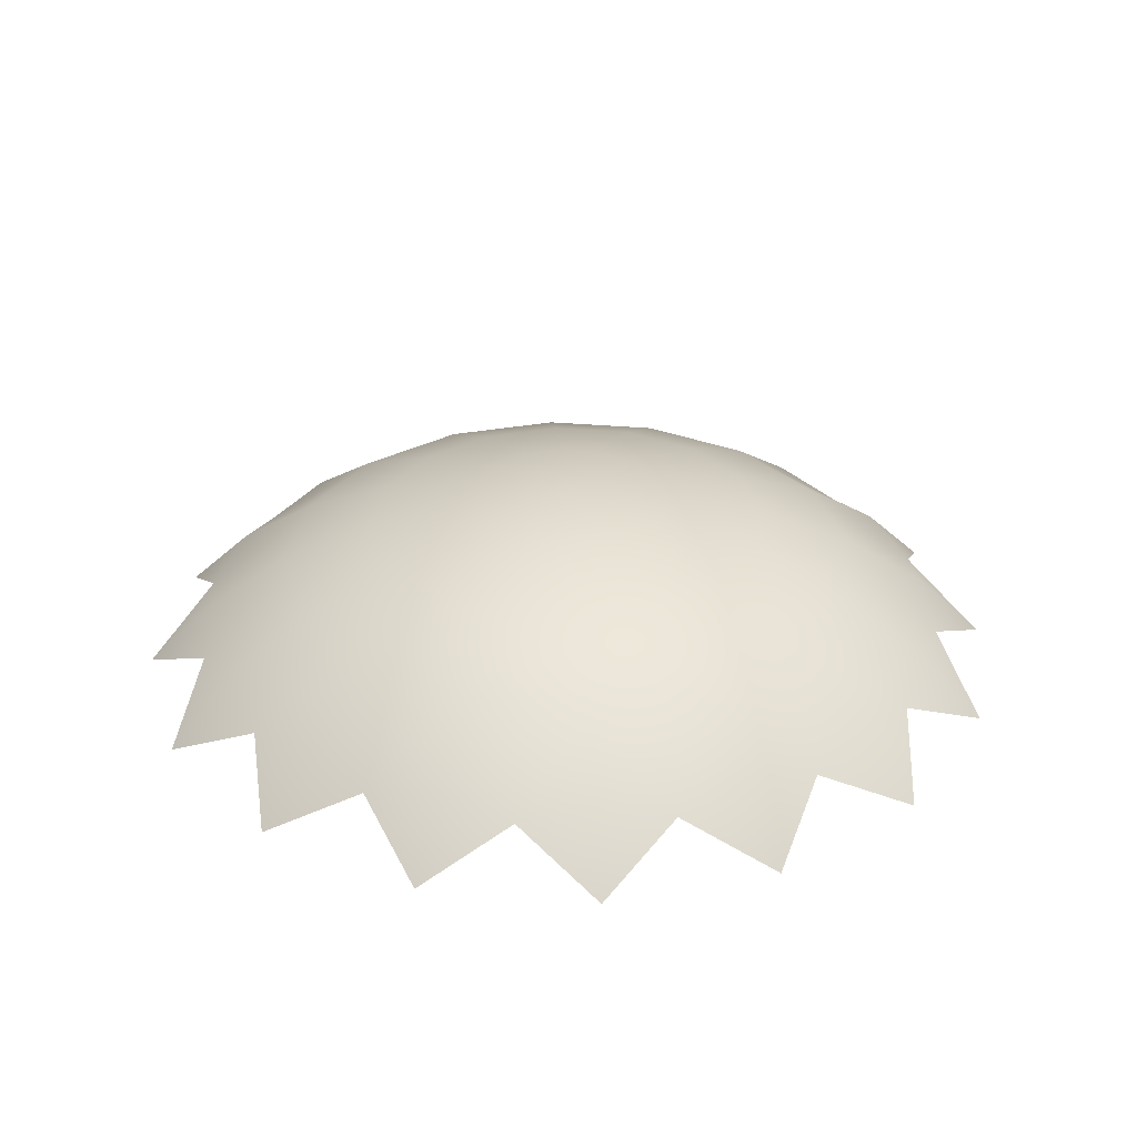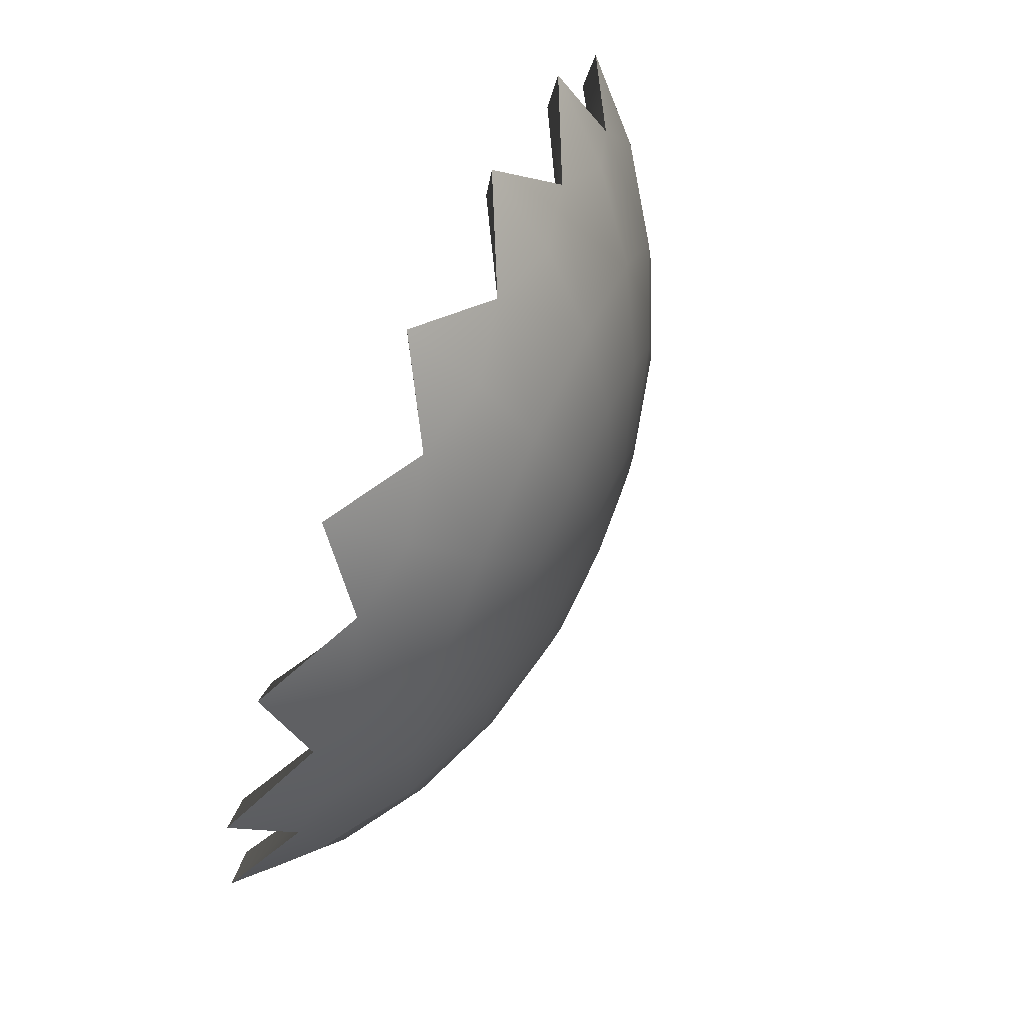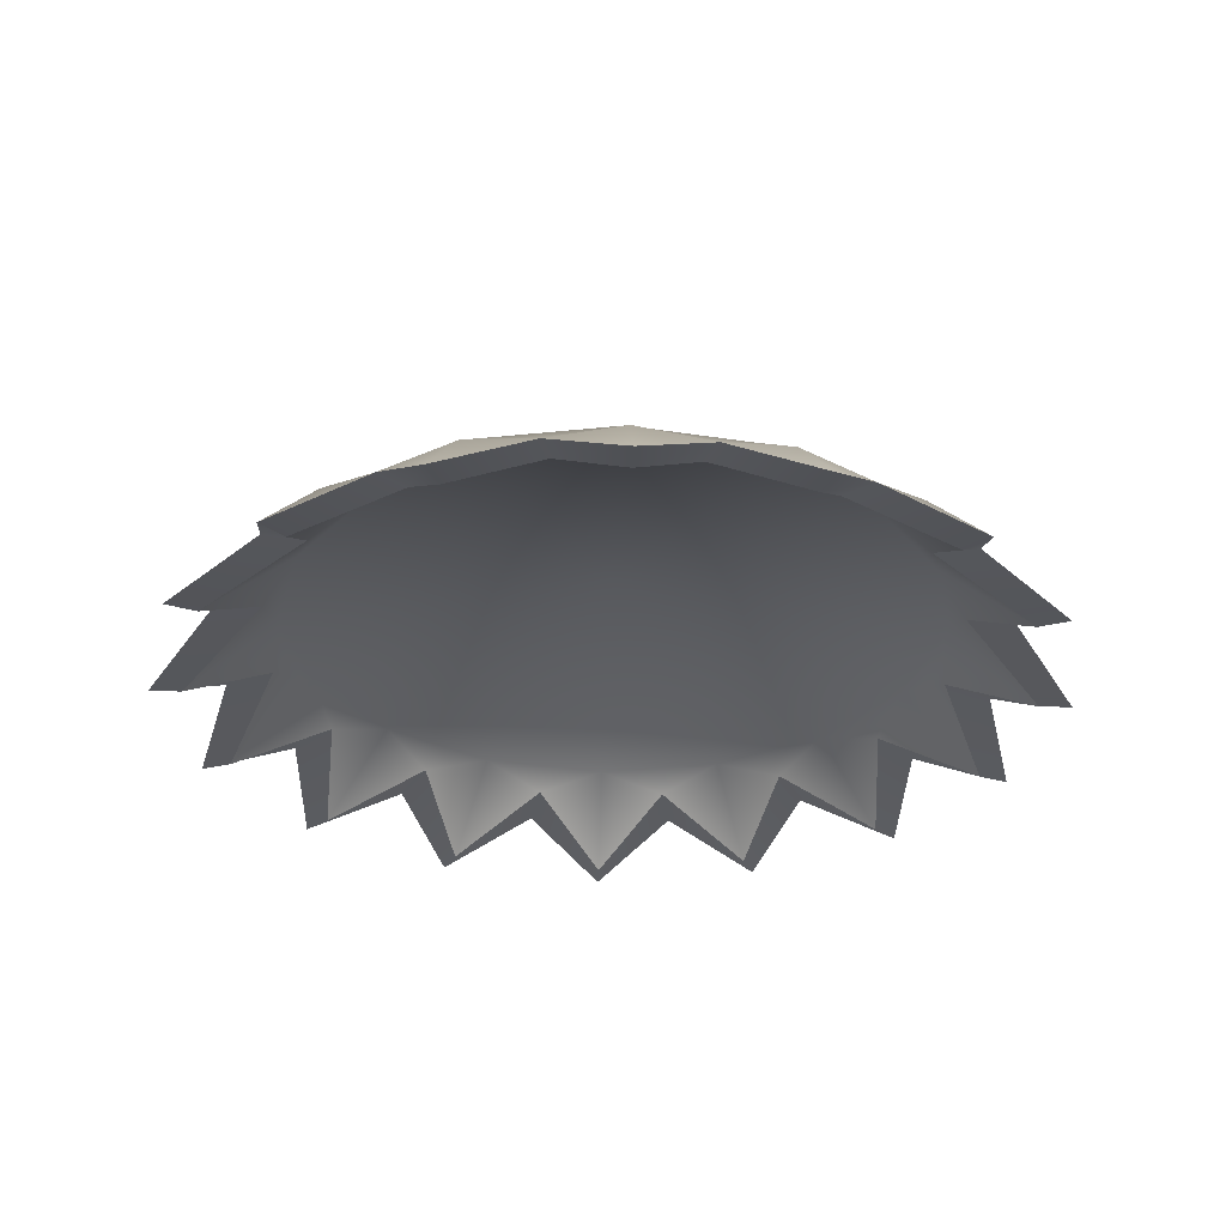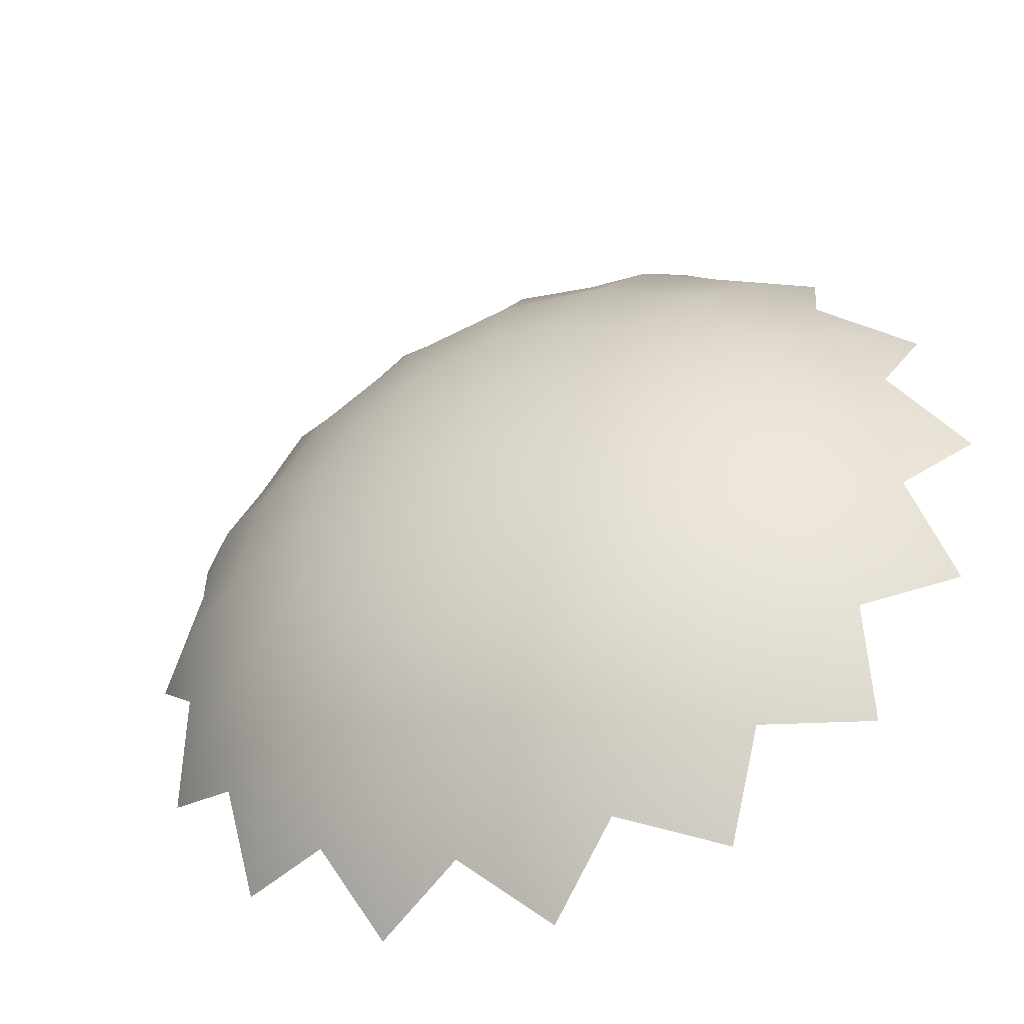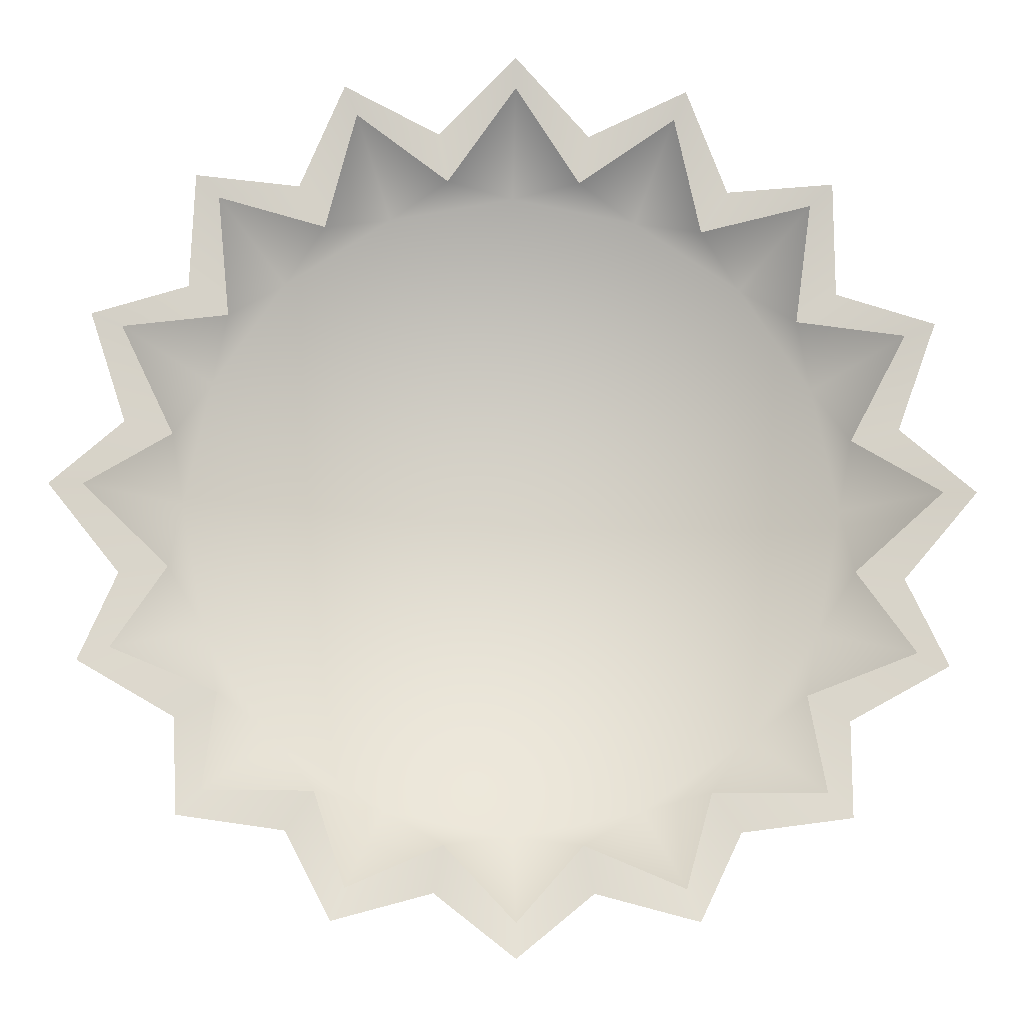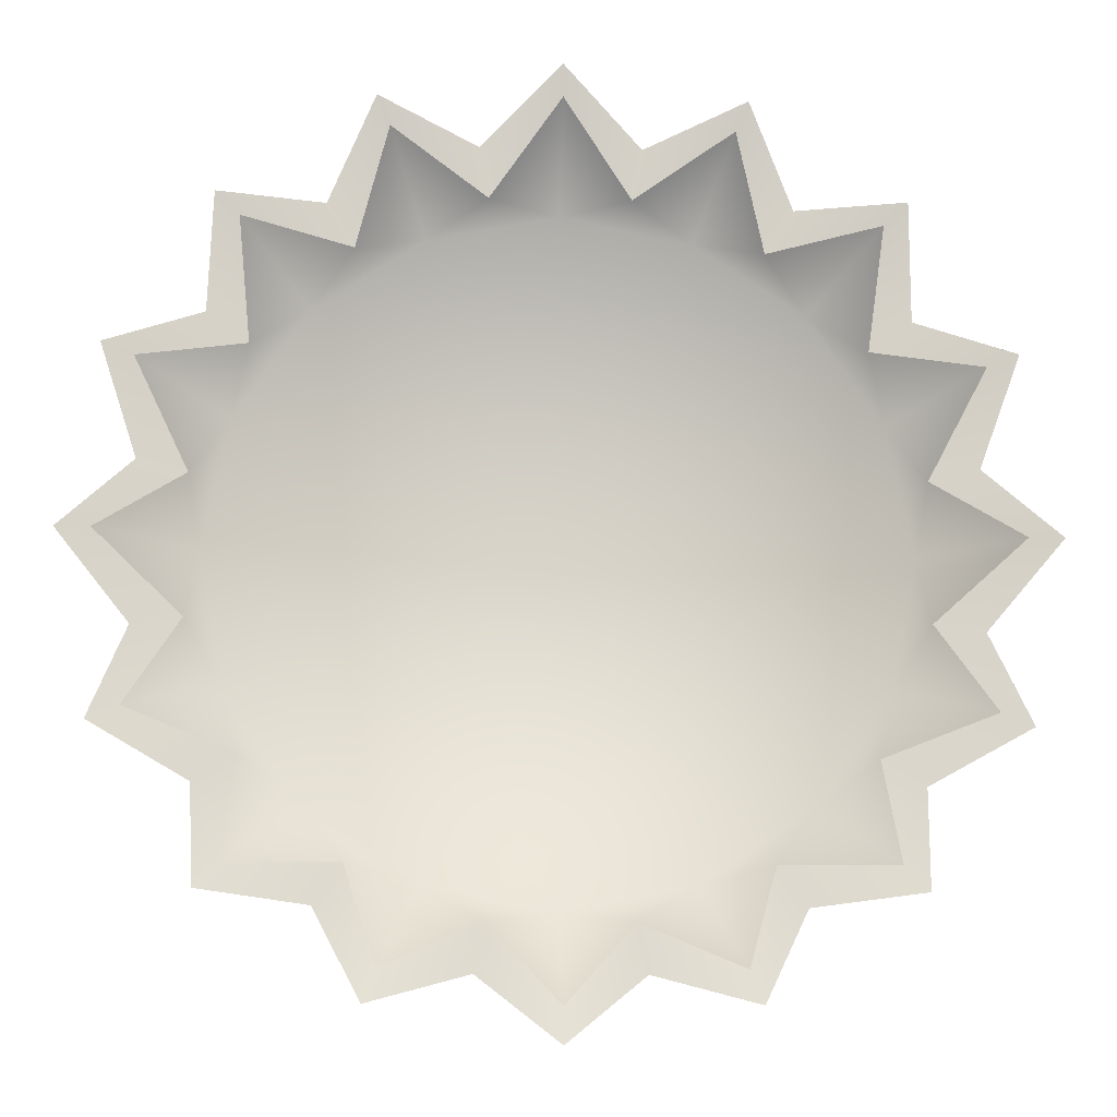
<metadata>
{"format":"obj","ext":"obj","renderer":"f3d","projection":"perspective","resolution":1024,"background":"white","views":[{"elev":30.4,"azim":-48.9,"up":"+Y"},{"elev":75.3,"azim":114.1,"up":"+Z"},{"elev":-29.3,"azim":42.8,"up":"+Y"},{"elev":-47.1,"azim":-156.5,"up":"+Z"},{"elev":-14.1,"azim":-2.3,"up":"+Z"},{"elev":-14.3,"azim":-2.7,"up":"+Z"}]}
</metadata>
<code>
o Sphere
v -0 1.496 -0.376
v -0 1.075 -1.363
v -0 0.8419 -1.603
v 0.1439 1.496 -0.3474
v 0.2823 1.409 -0.6814
v 0.4098 1.267 -0.9893
v 0.5215 1.075 -1.259
v 0.6133 0.8419 -1.481
v 0.2659 1.496 -0.2659
v 0.5215 1.409 -0.5215
v 0.7572 1.267 -0.7572
v 0.9637 1.075 -0.9637
v 1.133 0.8419 -1.133
v 0.3474 1.496 -0.1439
v 0.6814 1.409 -0.2823
v 0.9893 1.267 -0.4098
v 1.259 1.075 -0.5215
v 1.481 0.8419 -0.6133
v 0.376 1.496 0
v 0.7376 1.409 0
v 1.071 1.267 0
v 1.363 1.075 0
v 1.603 0.8419 0
v 0.3474 1.496 0.1439
v 0.6814 1.409 0.2823
v 0.9893 1.267 0.4098
v 1.259 1.075 0.5215
v 1.481 0.8419 0.6133
v 0.2659 1.496 0.2659
v 0.5215 1.409 0.5215
v 0.7572 1.267 0.7572
v 0.9637 1.075 0.9637
v 1.133 0.8419 1.133
v 0.1439 1.496 0.3474
v 0.2823 1.409 0.6814
v 0.4098 1.267 0.9893
v 0.5215 1.075 1.259
v 0.6133 0.8419 1.481
v -0 1.496 0.376
v -0 1.409 0.7376
v -0 1.267 1.071
v -0 1.075 1.363
v -0 0.8419 1.603
v -0.1439 1.496 0.3474
v -0.2823 1.409 0.6814
v -0.4098 1.267 0.9893
v -0.5215 1.075 1.259
v -0.6133 0.8419 1.481
v -0.2659 1.496 0.2659
v -0.5215 1.409 0.5215
v -0.7572 1.267 0.7572
v -0.9637 1.075 0.9637
v -1.133 0.8419 1.133
v -0 1.526 0
v -0.3474 1.496 0.1439
v -0.6814 1.409 0.2823
v -0.9893 1.267 0.4098
v -1.259 1.075 0.5215
v -1.481 0.8419 0.6133
v -0.376 1.496 -0
v -0.7376 1.409 -0
v -1.071 1.267 -0
v -1.363 1.075 -0
v -1.603 0.8419 -0
v -0.3474 1.496 -0.1439
v -0.6814 1.409 -0.2823
v -0.9893 1.267 -0.4098
v -1.259 1.075 -0.5215
v -1.481 0.8419 -0.6133
v -0.2659 1.496 -0.2659
v -0.5215 1.409 -0.5215
v -0.7572 1.267 -0.7572
v -0.9637 1.075 -0.9637
v -1.133 0.8419 -1.133
v -0.1439 1.496 -0.3474
v -0.2823 1.409 -0.6814
v -0.4098 1.267 -0.9893
v -0.5215 1.075 -1.259
v -0.6133 0.8419 -1.481
v 0 1.409 -0.7376
v 1e-06 1.267 -1.071
v 0.5684 0.8419 -1.372
v -0 0.8419 -1.485
v 1.05 0.8419 -1.05
v 1.372 0.8419 -0.5684
v 1.485 0.8419 0
v 1.372 0.8419 0.5684
v 1.05 0.8419 1.05
v 0.5684 0.8419 1.372
v -0 0.8419 1.485
v -0.5684 0.8419 1.372
v -1.05 0.8419 1.05
v -1.372 0.8419 0.5684
v -1.485 0.8419 -0
v -1.372 0.8419 -0.5684
v -1.05 0.8419 -1.05
v -0.5684 0.8419 -1.372
v 0.4475 1.124 -1.08
v -0 1.124 -1.169
v 0.8269 1.124 -0.8269
v 1.08 1.124 -0.4475
v 1.169 1.124 0
v 1.08 1.124 0.4475
v 0.8269 1.124 0.8269
v 0.4475 1.124 1.08
v -0 1.124 1.169
v -0.4475 1.124 1.08
v -0.8269 1.124 0.8269
v -1.08 1.124 0.4475
v -1.169 1.124 -0
v -1.08 1.124 -0.4475
v -0.8269 1.124 -0.8269
v -0.4475 1.124 -1.08
v 0.7776 1.013 1.164
v 0.6834 1.048 1.023
v 1.164 1.013 0.7776
v 1.023 1.048 0.6834
v 1.373 1.013 0.2731
v 1.206 1.048 0.24
v 0.2731 1.013 1.373
v 0.24 1.048 1.206
v -0.2731 1.013 1.373
v -0.24 1.048 1.206
v -0.7776 1.013 1.164
v -0.6834 1.048 1.023
v -1.164 1.013 0.7776
v -1.023 1.048 0.6834
v -1.373 1.013 0.2731
v -1.206 1.048 0.24
v -1.373 1.013 -0.2731
v -1.206 1.048 -0.24
v -1.164 1.013 -0.7776
v -1.023 1.048 -0.6834
v -0.7776 1.013 -1.164
v -0.6834 1.048 -1.023
v -0.2731 1.013 -1.373
v -0.24 1.048 -1.206
v 0.2731 1.013 -1.373
v 0.24 1.048 -1.206
v 0.7776 1.013 -1.164
v 0.6834 1.048 -1.023
v 1.164 1.013 -0.7776
v 1.023 1.048 -0.6834
v 1.373 1.013 -0.2731
v 1.206 1.048 -0.24
v -0 1.321 0
f 7 6 140
f 138 7 8
f 1 54 4
f 6 5 10 11
f 80 1 4 5
f 11 10 15 16
f 5 4 9 10
f 12 11 142
f 140 12 13
f 4 54 9
f 9 54 14
f 15 14 19 20
f 10 9 14 15
f 17 16 144
f 142 17 18
f 32 31 114
f 144 22 23
f 14 54 19
f 16 15 20 21
f 19 54 24
f 36 35 40 41
f 20 19 24 25
f 37 36 120
f 118 27 28
f 21 20 25 26
f 116 32 33
f 24 54 29
f 27 26 116
f 25 24 29 30
f 29 54 34
f 26 25 30 31
f 30 29 34 35
f 22 21 118
f 114 37 38
f 42 41 122
f 120 42 43
f 34 54 39
f 41 40 45 46
f 35 34 39 40
f 39 54 44
f 47 46 124
f 40 39 44 45
f 52 51 126
f 122 47 48
f 124 52 53
f 44 54 49
f 51 50 56 57
f 45 44 49 50
f 46 45 50 51
f 49 54 55
f 58 57 128
f 50 49 55 56
f 63 62 130
f 126 58 59
f 128 63 64
f 55 54 60
f 62 61 66 67
f 56 55 60 61
f 57 56 61 62
f 68 67 132
f 61 60 65 66
f 73 72 134
f 130 68 69
f 60 54 65
f 65 54 70
f 71 70 75 76
f 66 65 70 71
f 67 66 71 72
f 132 73 74
f 77 76 80 81
f 78 77 136
f 134 78 79
f 70 54 75
f 72 71 76 77
f 75 54 1
f 81 80 5 6
f 76 75 1 80
f 2 81 138
f 136 2 3
f 144 23 86 145
f 96 135 112
f 136 3 83 137
f 122 48 91 123
f 130 69 95 131
f 116 33 88 117
f 138 8 82 139
f 118 28 87 119
f 142 18 85 143
f 128 64 94 129
f 134 79 97 135
f 140 13 84 141
f 120 43 90 121
f 126 59 93 127
f 114 38 89 115
f 132 74 96 133
f 124 53 92 125
f 87 117 103
f 97 137 113
f 90 123 106
f 82 141 98
f 83 139 99
f 91 125 107
f 84 143 100
f 92 127 108
f 85 145 101
f 93 129 109
f 94 131 110
f 89 121 105
f 95 133 111
f 86 119 102
f 105 115 89
f 33 114 115 88
f 33 32 114
f 11 12 140
f 104 115 105
f 28 116 117 87
f 28 27 116
f 103 119 87
f 23 118 119 86
f 23 22 118
f 140 6 11
f 102 119 103
f 38 120 121 89
f 38 37 120
f 46 47 122
f 106 121 90
f 43 122 123 90
f 43 42 122
f 122 41 46
f 105 121 106
f 48 124 125 91
f 48 47 124
f 102 145 86
f 53 126 127 92
f 53 52 126
f 26 27 118
f 101 145 102
f 59 128 129 93
f 36 37 114
f 114 31 36
f 21 22 144
f 59 58 128
f 101 143 85
f 64 130 131 94
f 64 63 130
f 118 21 26
f 144 16 21
f 16 17 142
f 69 132 133 95
f 100 143 101
f 69 68 132
f 142 11 16
f 81 2 136
f 136 77 81
f 98 139 82
f 74 134 135 96
f 31 32 116
f 74 73 134
f 72 73 132
f 116 26 31
f 99 139 98
f 79 136 137 97
f 79 78 136
f 132 67 72
f 67 68 130
f 130 62 67
f 107 123 91
f 3 138 139 83
f 62 128 57
f 128 62 63
f 3 2 138
f 77 78 134
f 106 123 107
f 8 140 141 82
f 8 7 140
f 134 72 77
f 6 7 138
f 138 81 6
f 104 117 88
f 13 142 143 84
f 13 12 142
f 41 42 120
f 57 58 126
f 126 51 57
f 103 117 104
f 18 144 145 85
f 51 124 46
f 18 17 144
f 120 36 41
f 124 51 52
f 88 115 104
f 112 135 113
f 113 135 97
f 113 137 99
f 99 137 83
f 98 141 100
f 100 141 84
f 107 125 108
f 108 125 92
f 108 127 109
f 109 127 93
f 109 129 110
f 110 129 94
f 110 131 111
f 111 131 95
f 111 133 112
f 112 133 96
f 31 30 35 36
f 98 100 146
f 100 101 146
f 101 102 146
f 102 103 146
f 103 104 146
f 104 105 146
f 105 106 146
f 106 107 146
f 107 108 146
f 108 109 146
f 109 110 146
f 110 111 146
f 111 112 146
f 112 113 146
f 113 99 146
f 99 98 146

</code>
